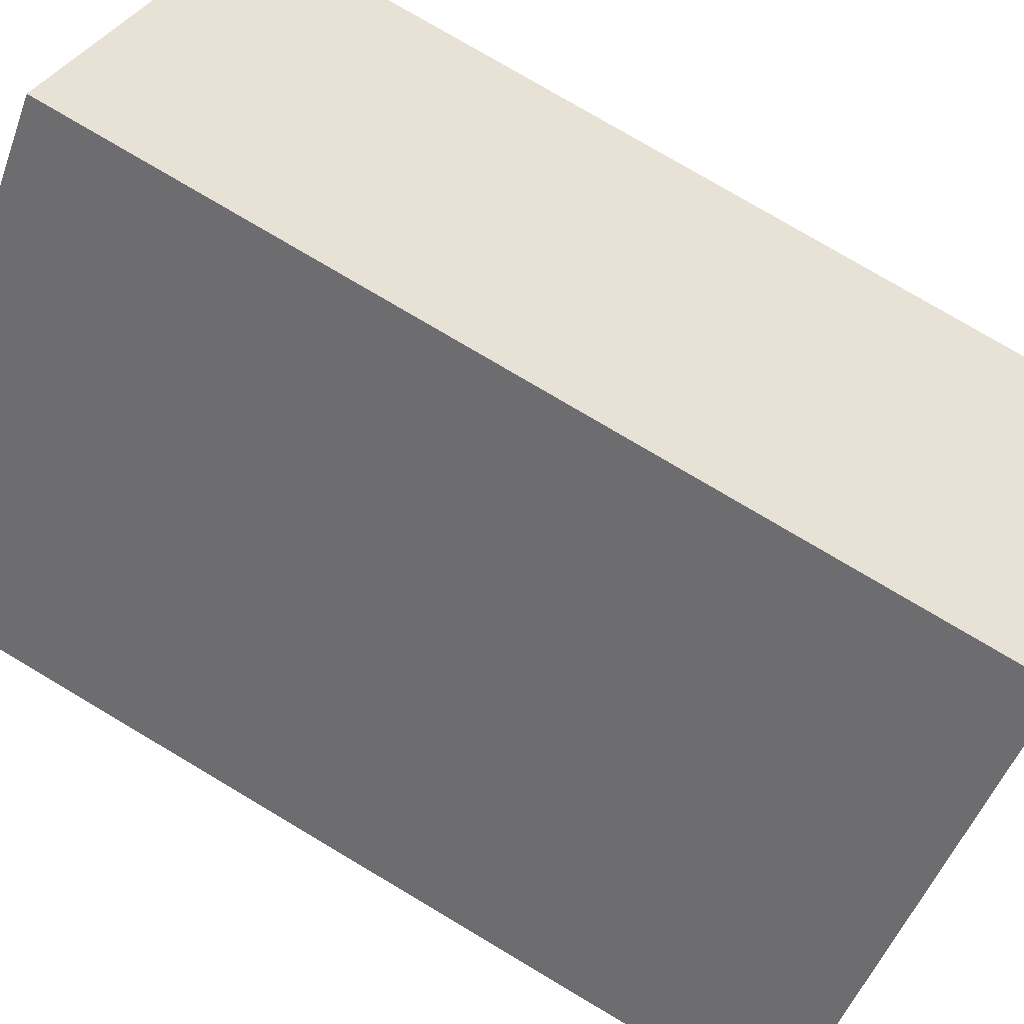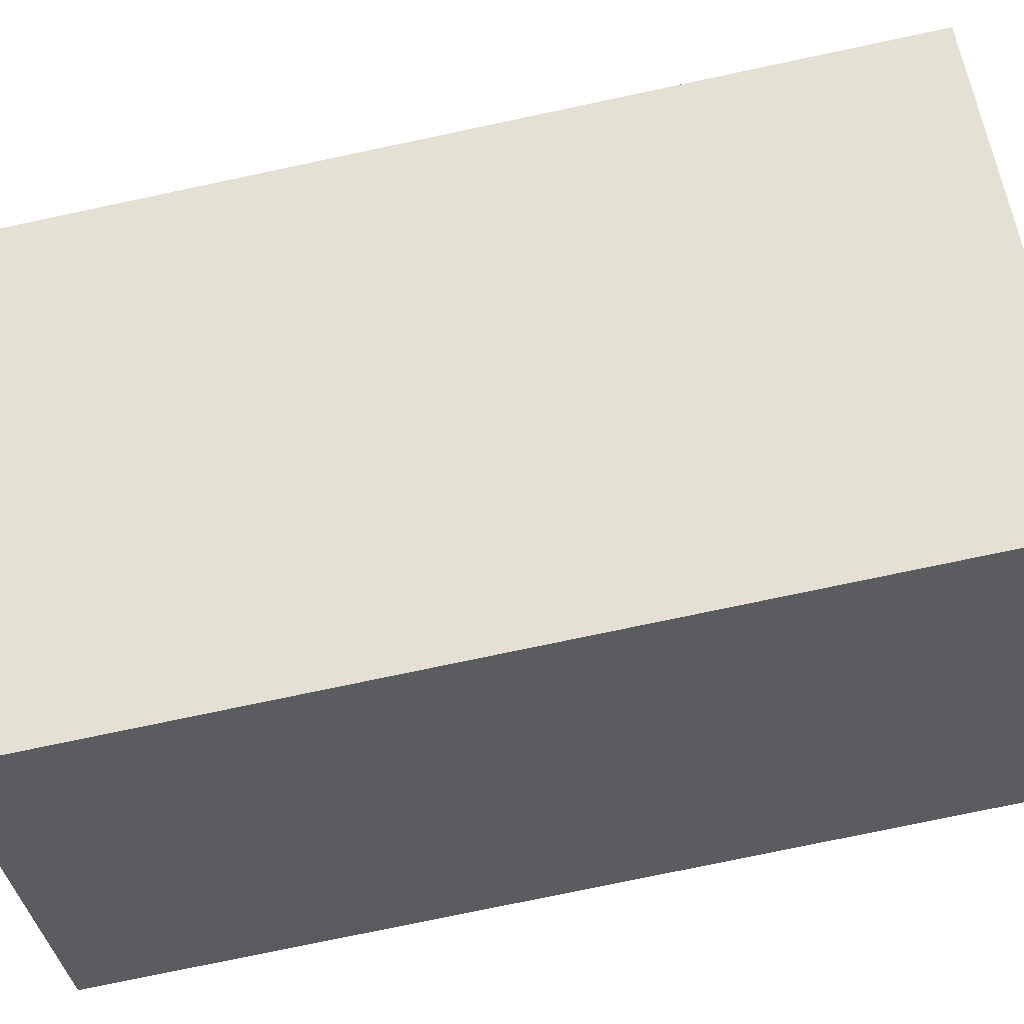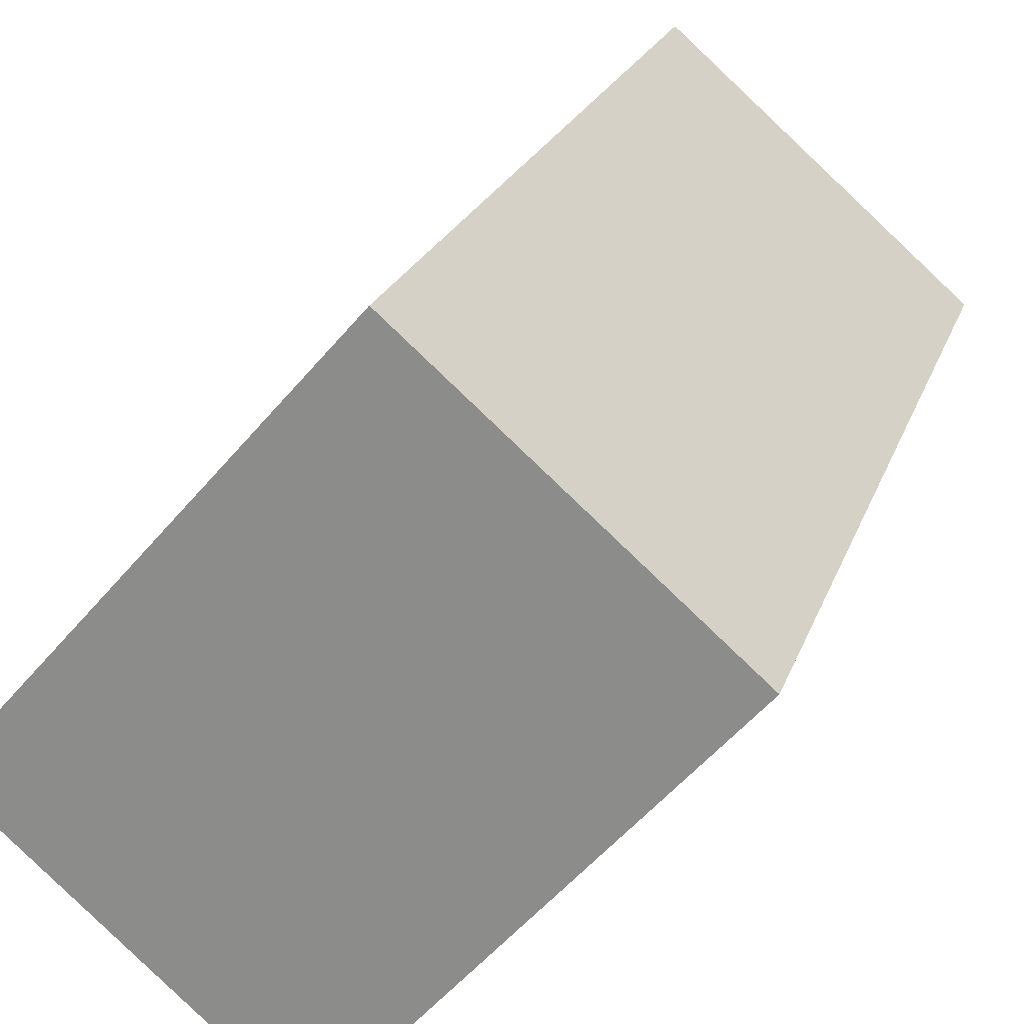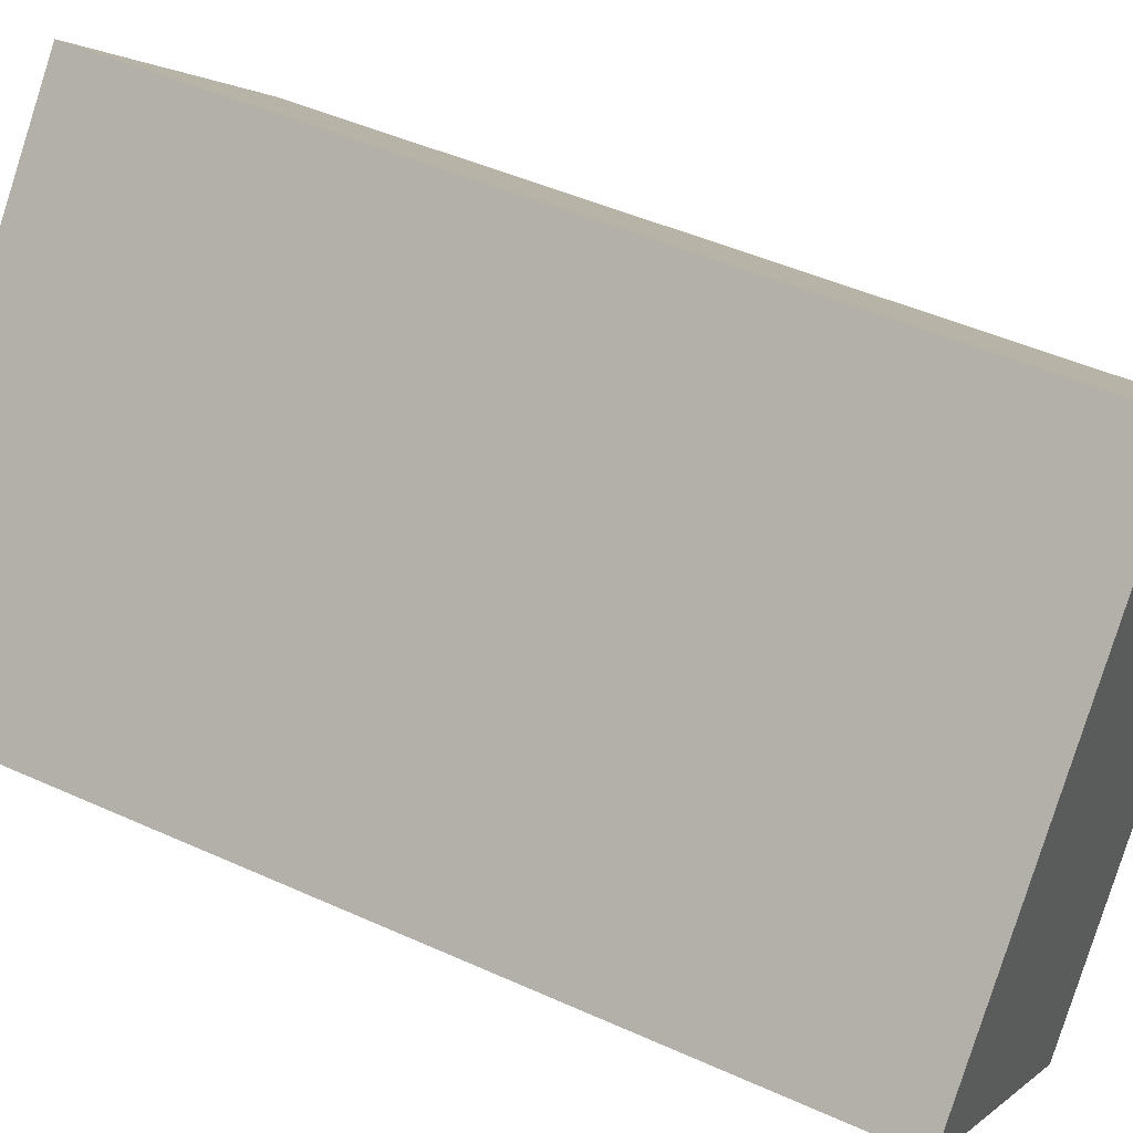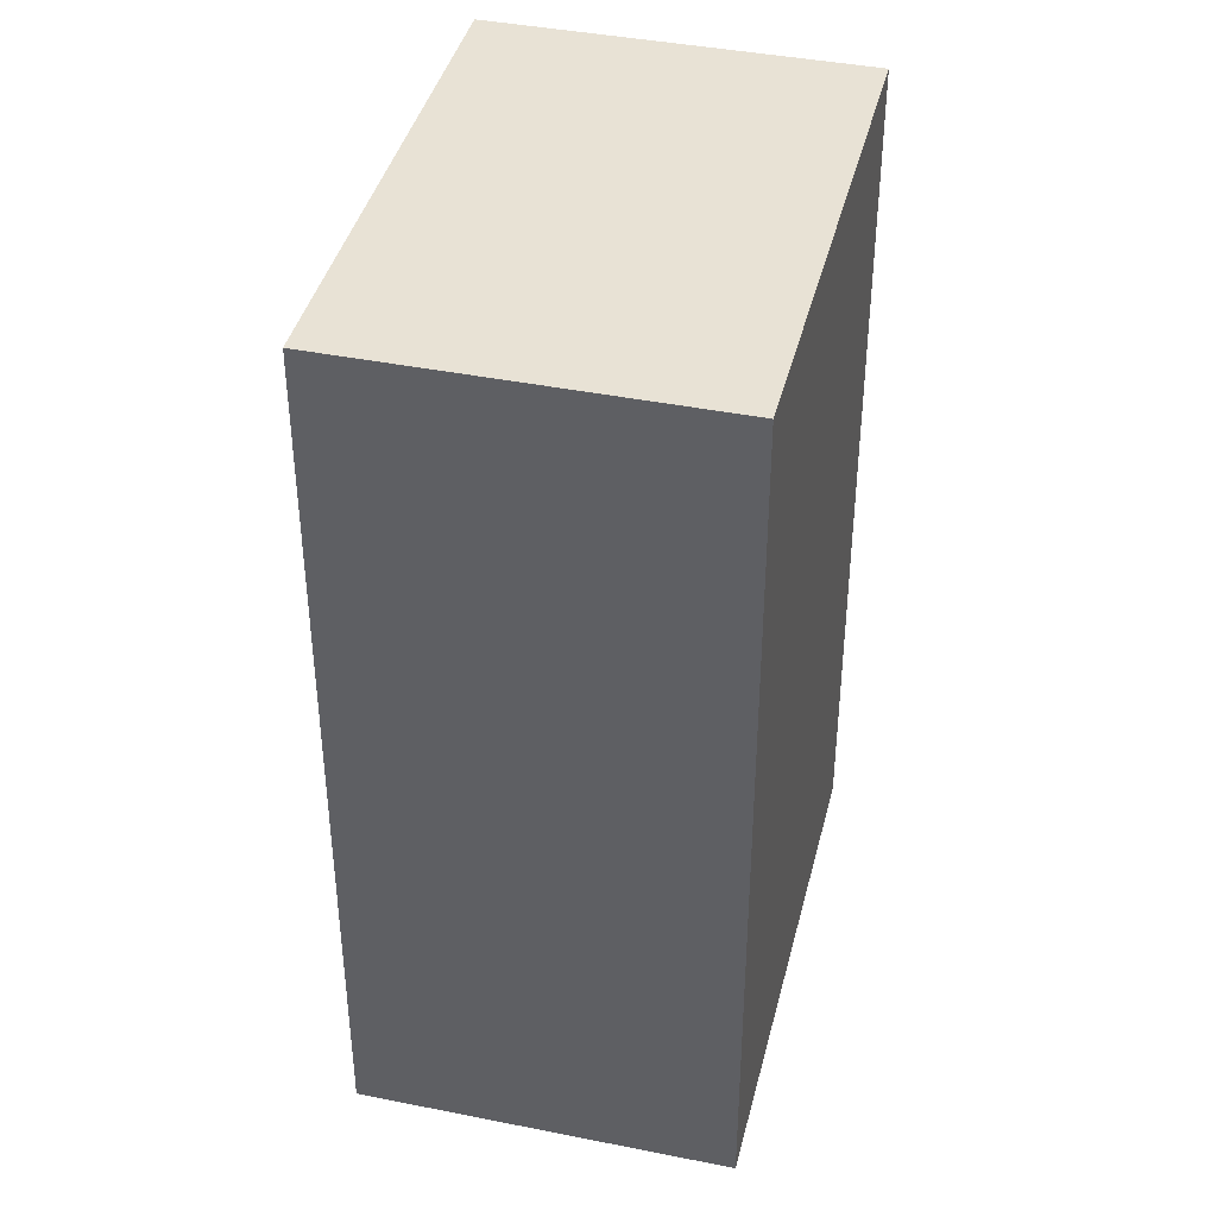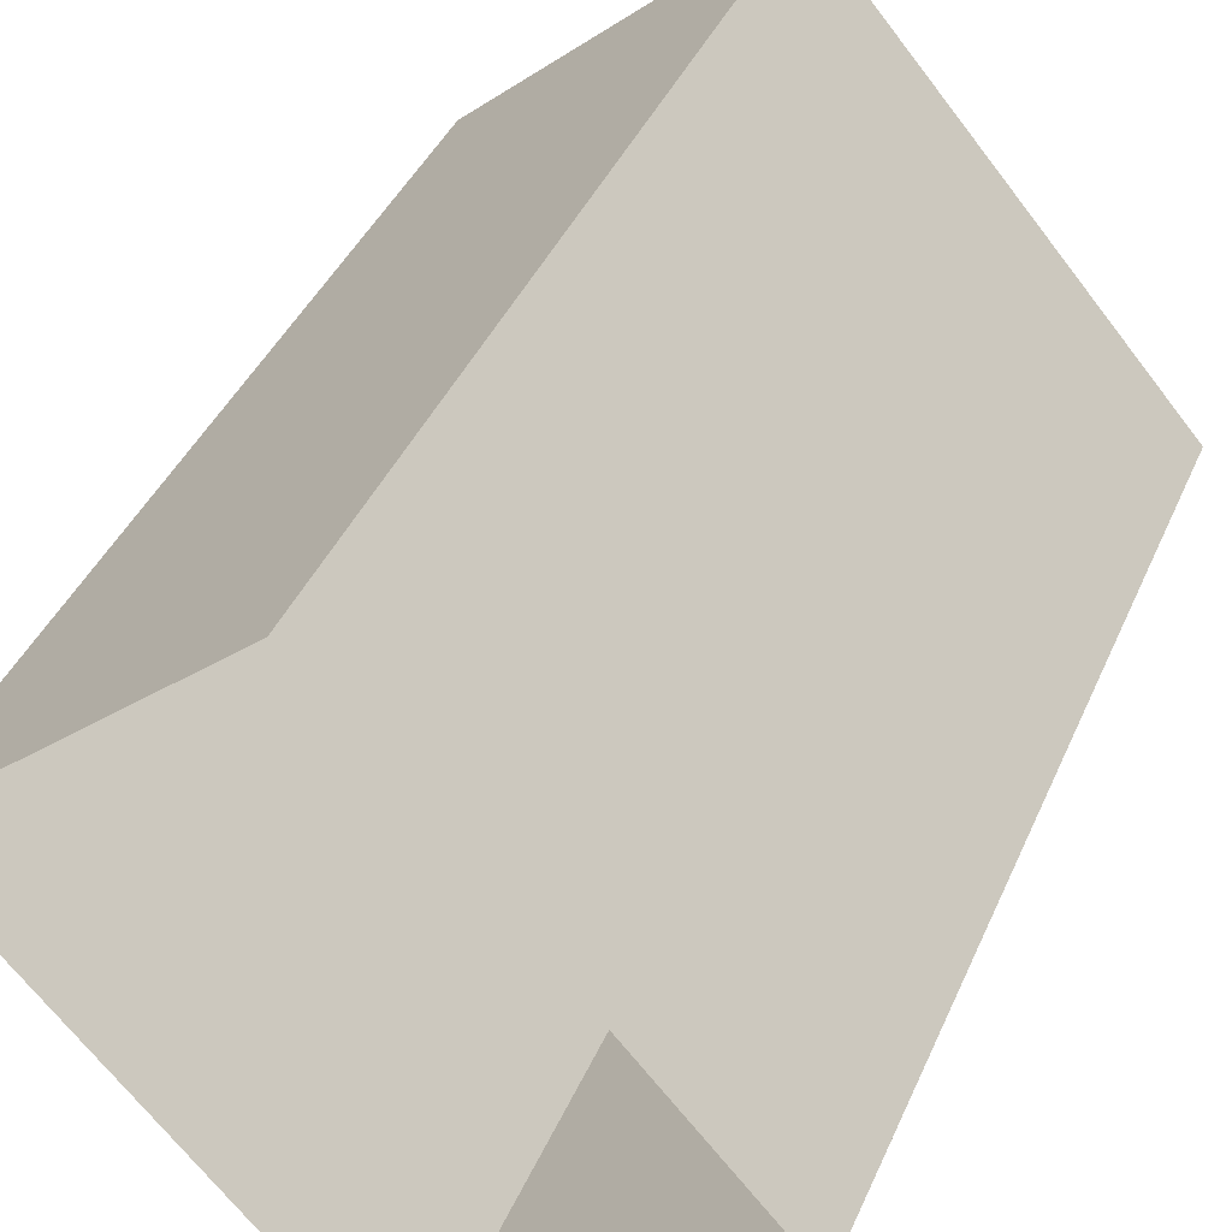
<metadata>
{"format":"obj","ext":"obj","renderer":"f3d","projection":"perspective","resolution":1024,"background":"white","views":[{"elev":77.7,"azim":-59.3,"up":"+Y"},{"elev":-76.9,"azim":101.9,"up":"+Y"},{"elev":21.9,"azim":16.2,"up":"+Y"},{"elev":45.9,"azim":-62.5,"up":"+Y"},{"elev":40.9,"azim":152.8,"up":"+Z"},{"elev":40.2,"azim":-158.1,"up":"+Y"}]}
</metadata>
<code>
v -5999 -3.614e+04 3.292
v -5996 -3.614e+04 3.291
v -6000 -3.615e+04 3.29
v -6003 -3.614e+04 3.291
v -5999 -3.614e+04 13.58
v -6003 -3.614e+04 13.58
v -6000 -3.615e+04 13.58
v -5996 -3.614e+04 13.58
f 1 2 3
f 4 1 3
f 5 6 7
f 8 5 7
f 7 4 3
f 7 6 4
f 6 1 4
f 6 5 1
f 8 2 1
f 5 8 1
f 7 3 2
f 8 7 2

</code>
